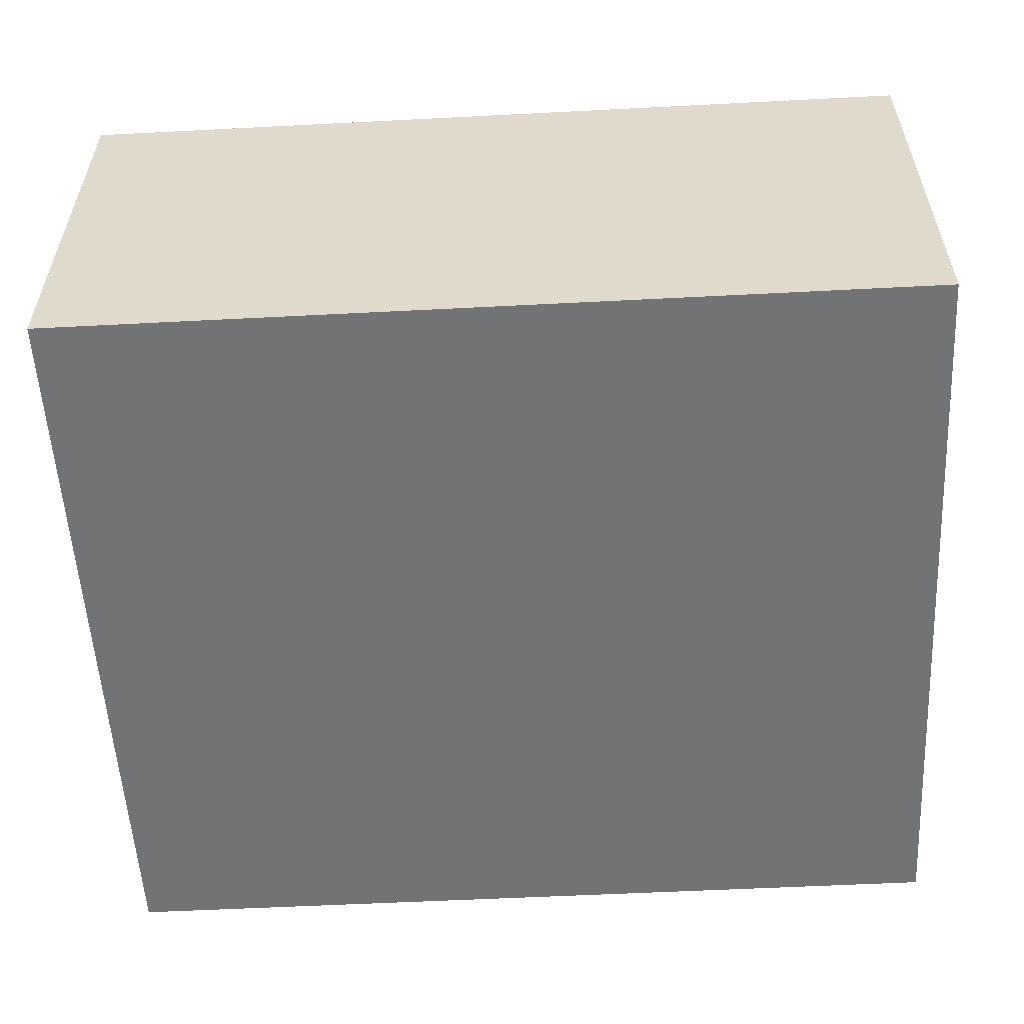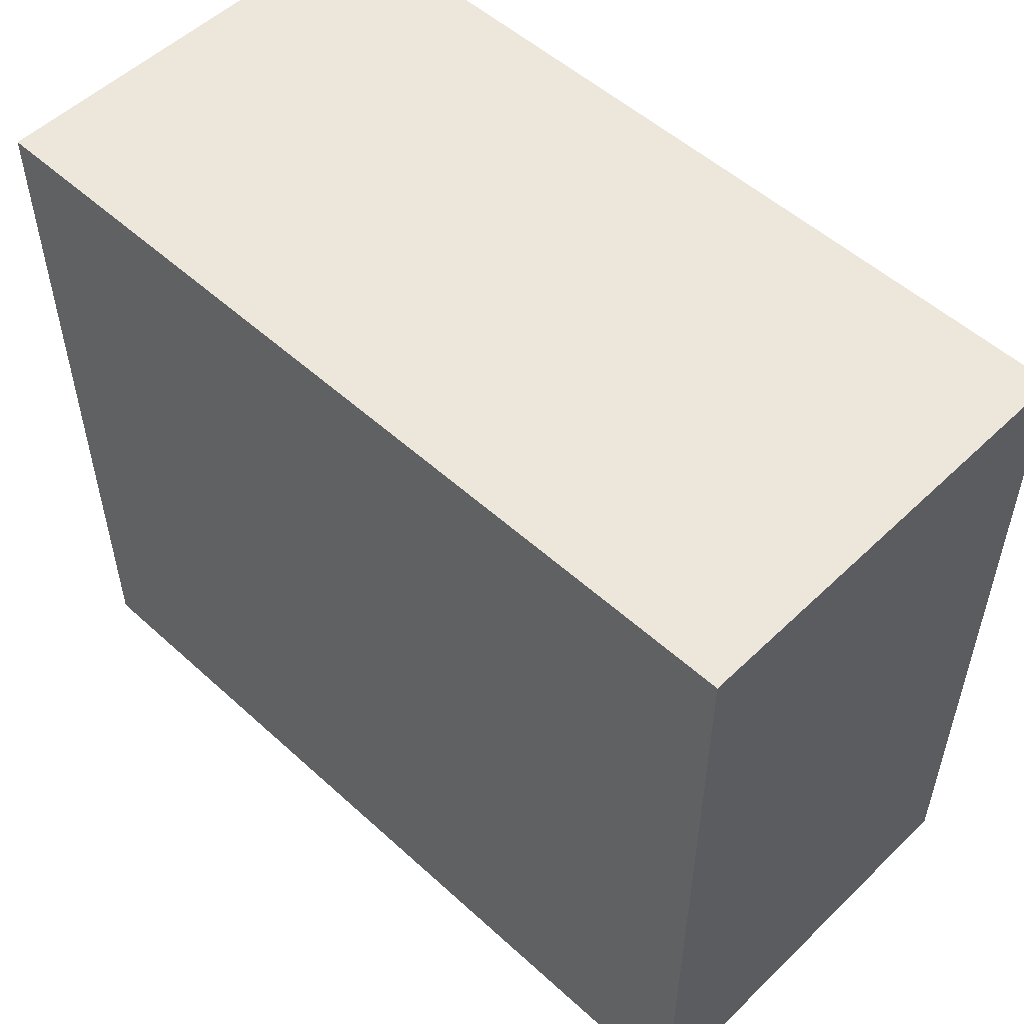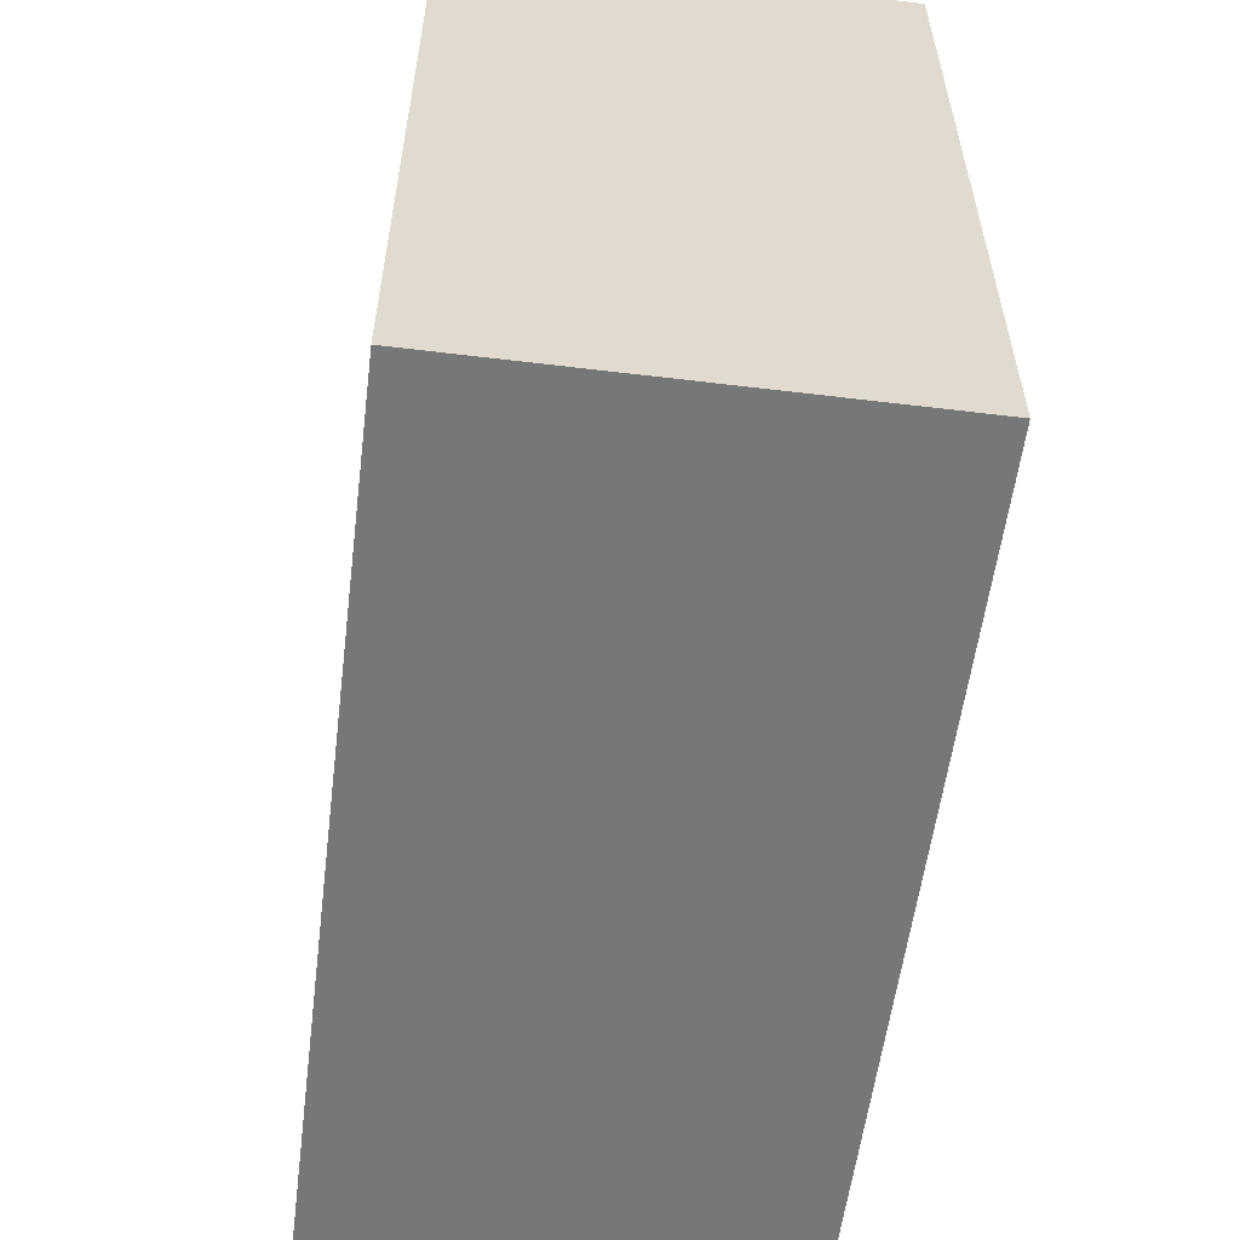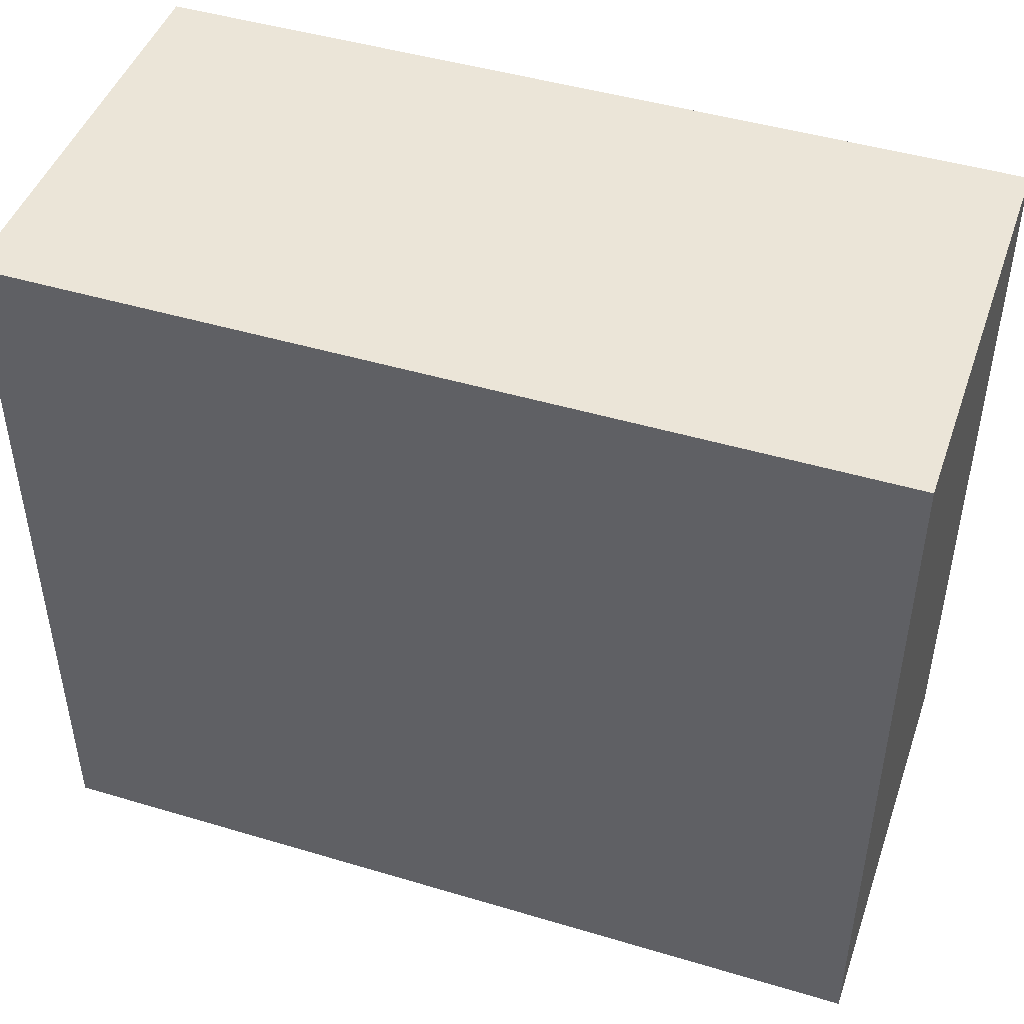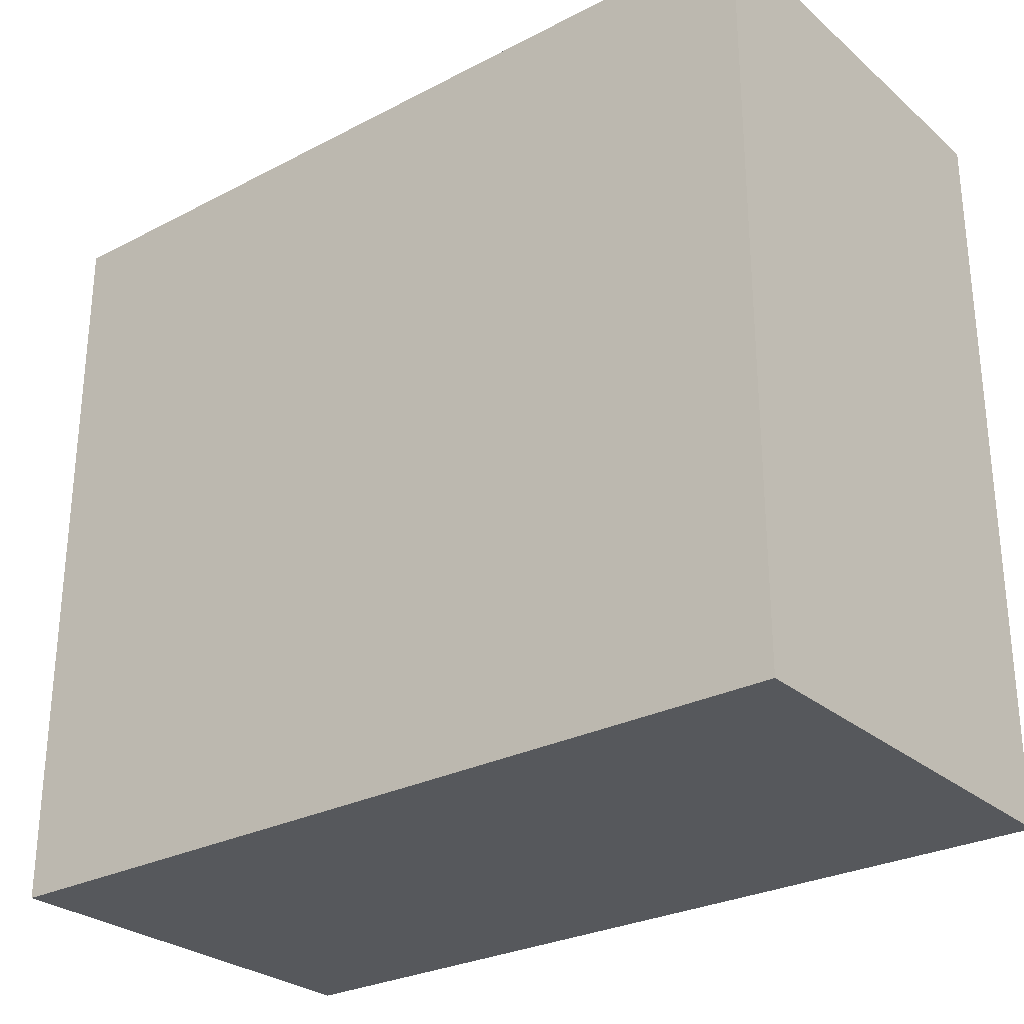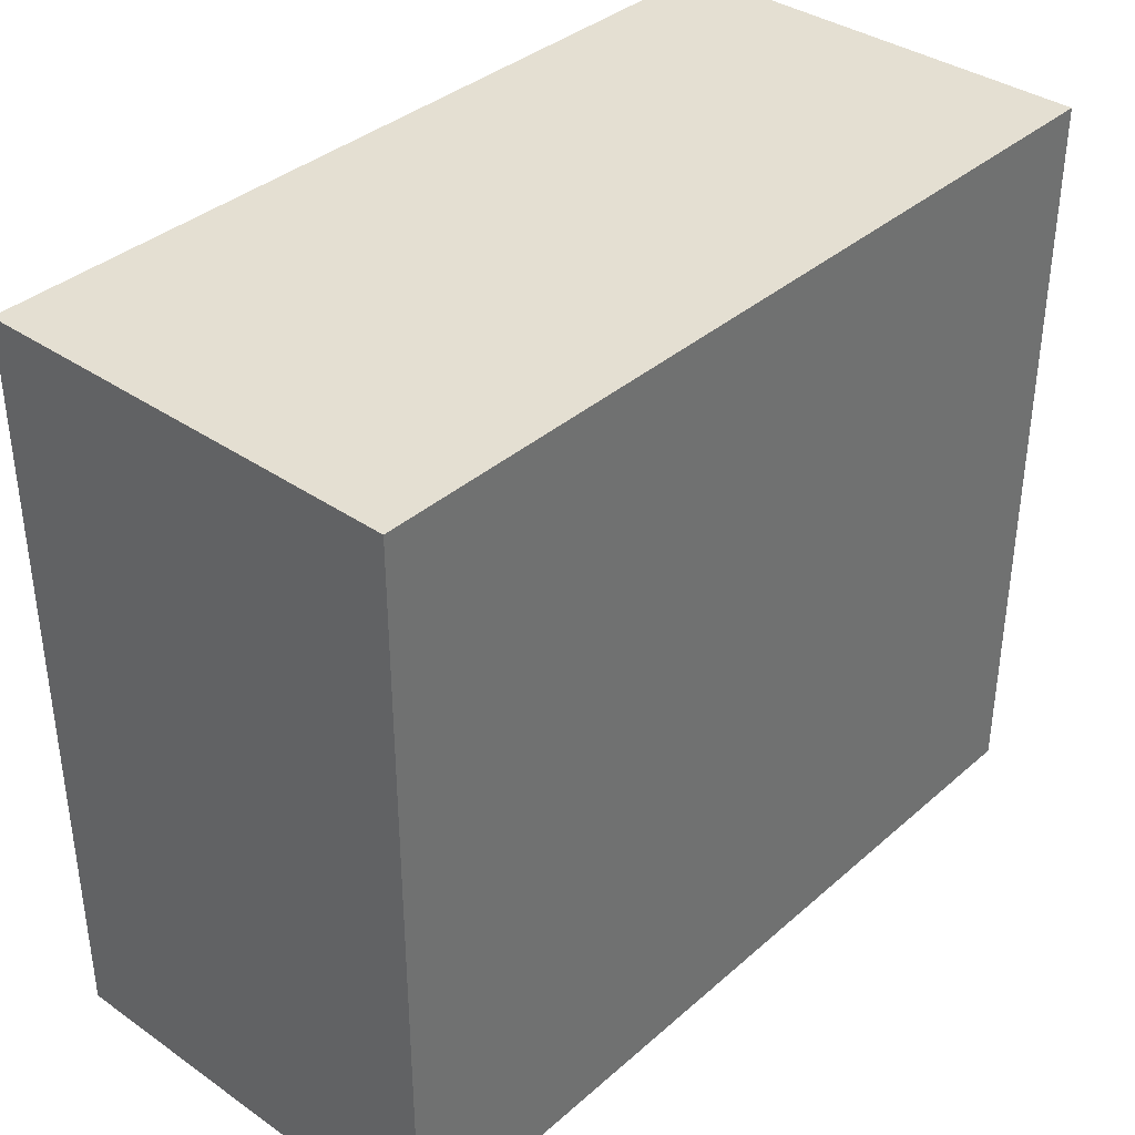
<metadata>
{"format":"obj","ext":"obj","renderer":"f3d","projection":"perspective","resolution":1024,"background":"white","views":[{"elev":-55.7,"azim":3.1,"up":"+Z"},{"elev":53.0,"azim":44.2,"up":"+Y"},{"elev":-57.1,"azim":-97.2,"up":"+Y"},{"elev":46.0,"azim":-161.1,"up":"+Y"},{"elev":-27.9,"azim":38.3,"up":"+Y"},{"elev":36.9,"azim":-48.2,"up":"+Y"}]}
</metadata>
<code>
o Room
v -8 -6 0
v -8 8 0
v 8 8 0
v 8 -6 0
v -8 -6 8
v -8 8 8
v 8 8 8
v 8 -6 8
f 6 7 8
f 2 6 5
f 3 7 6
f 3 4 8
f 8 4 1
f 5 6 8
f 1 2 5
f 2 3 6
f 7 3 8
f 5 8 1
f 4 3 2
f 1 4 2

</code>
